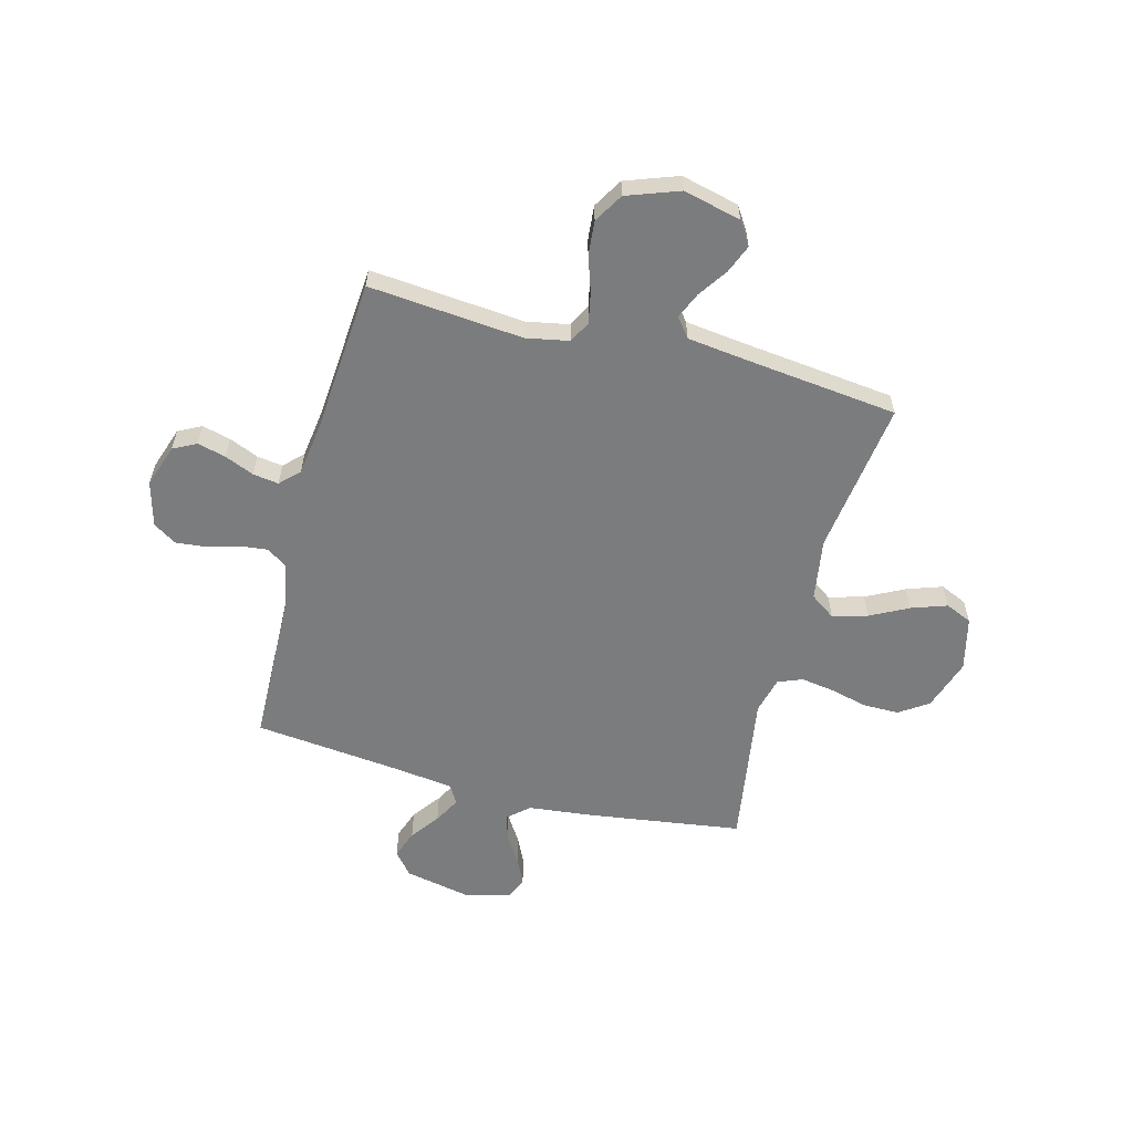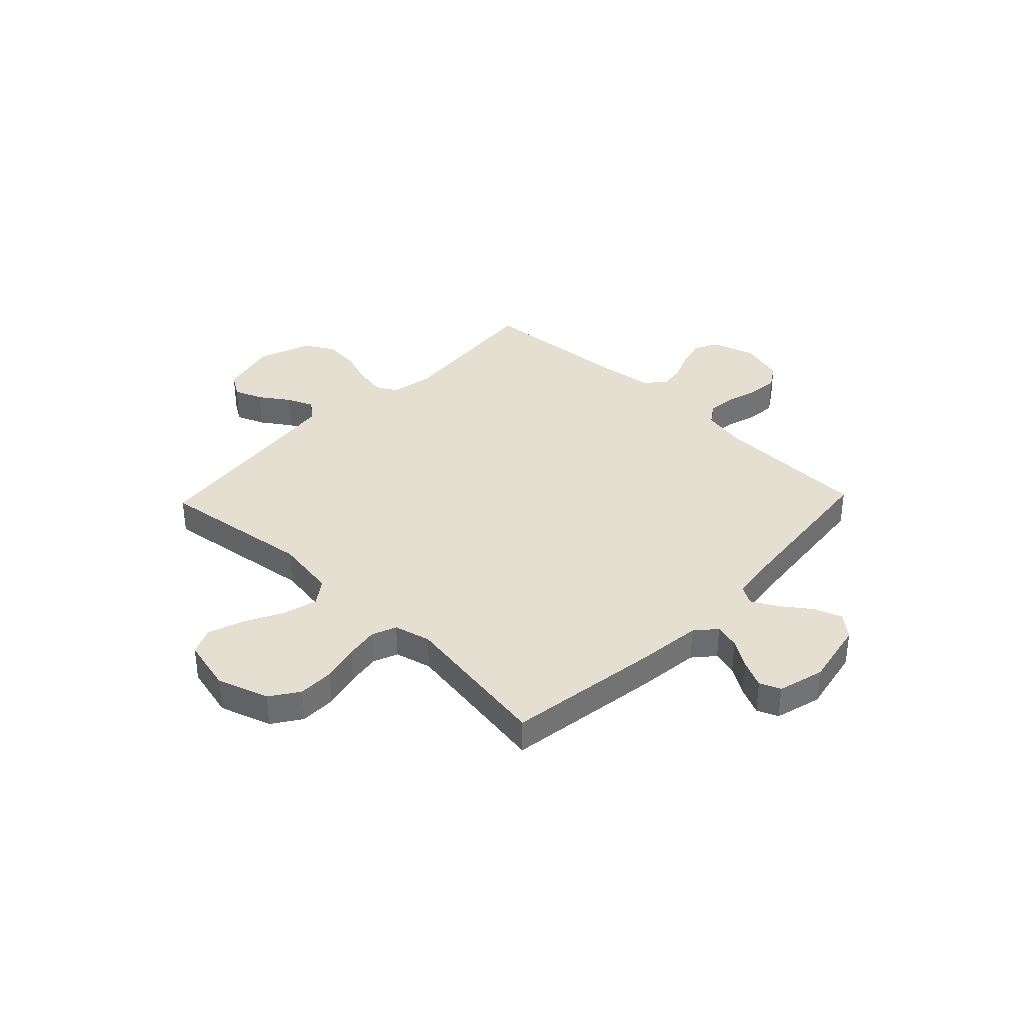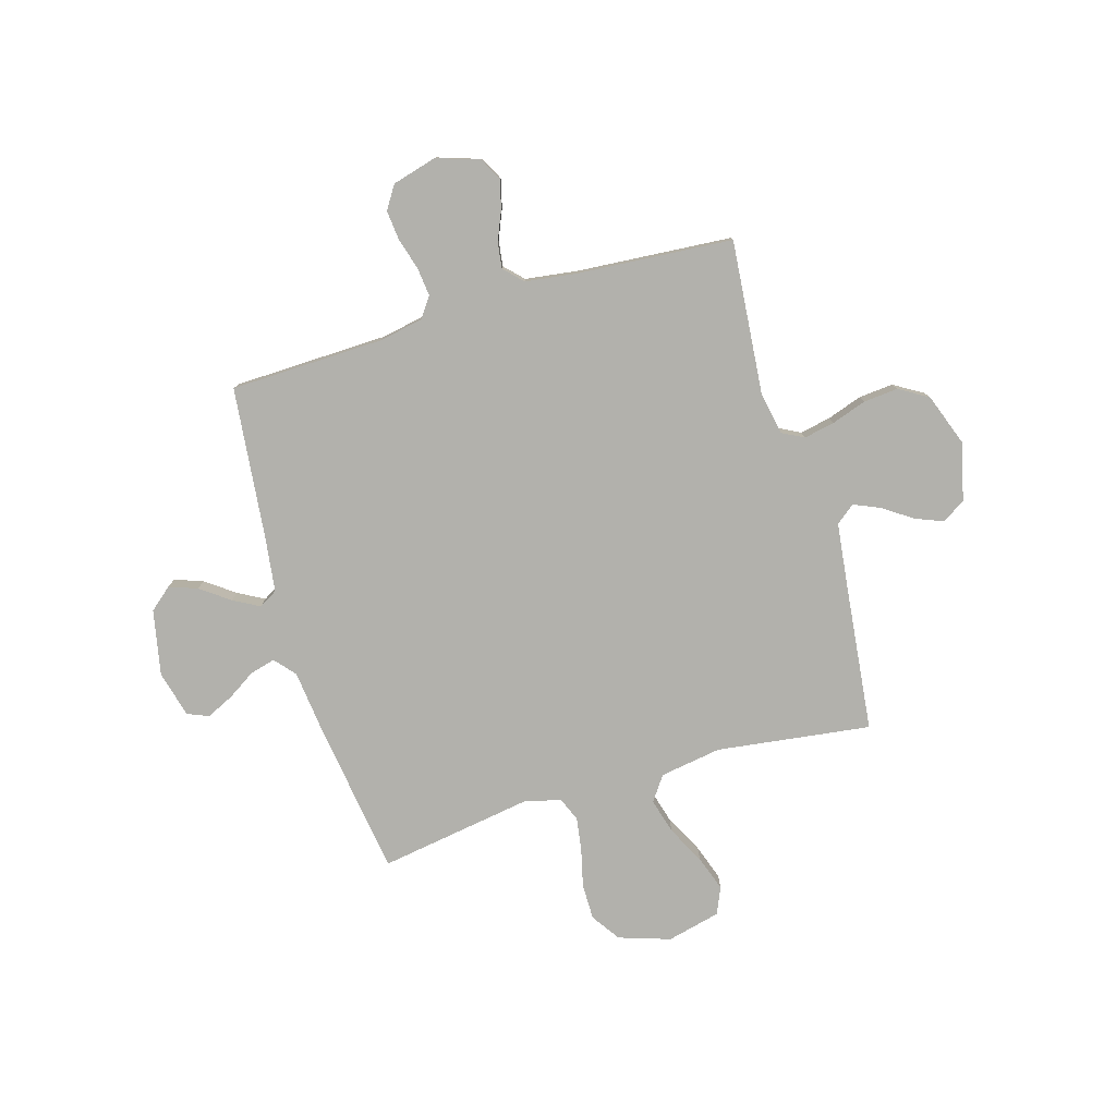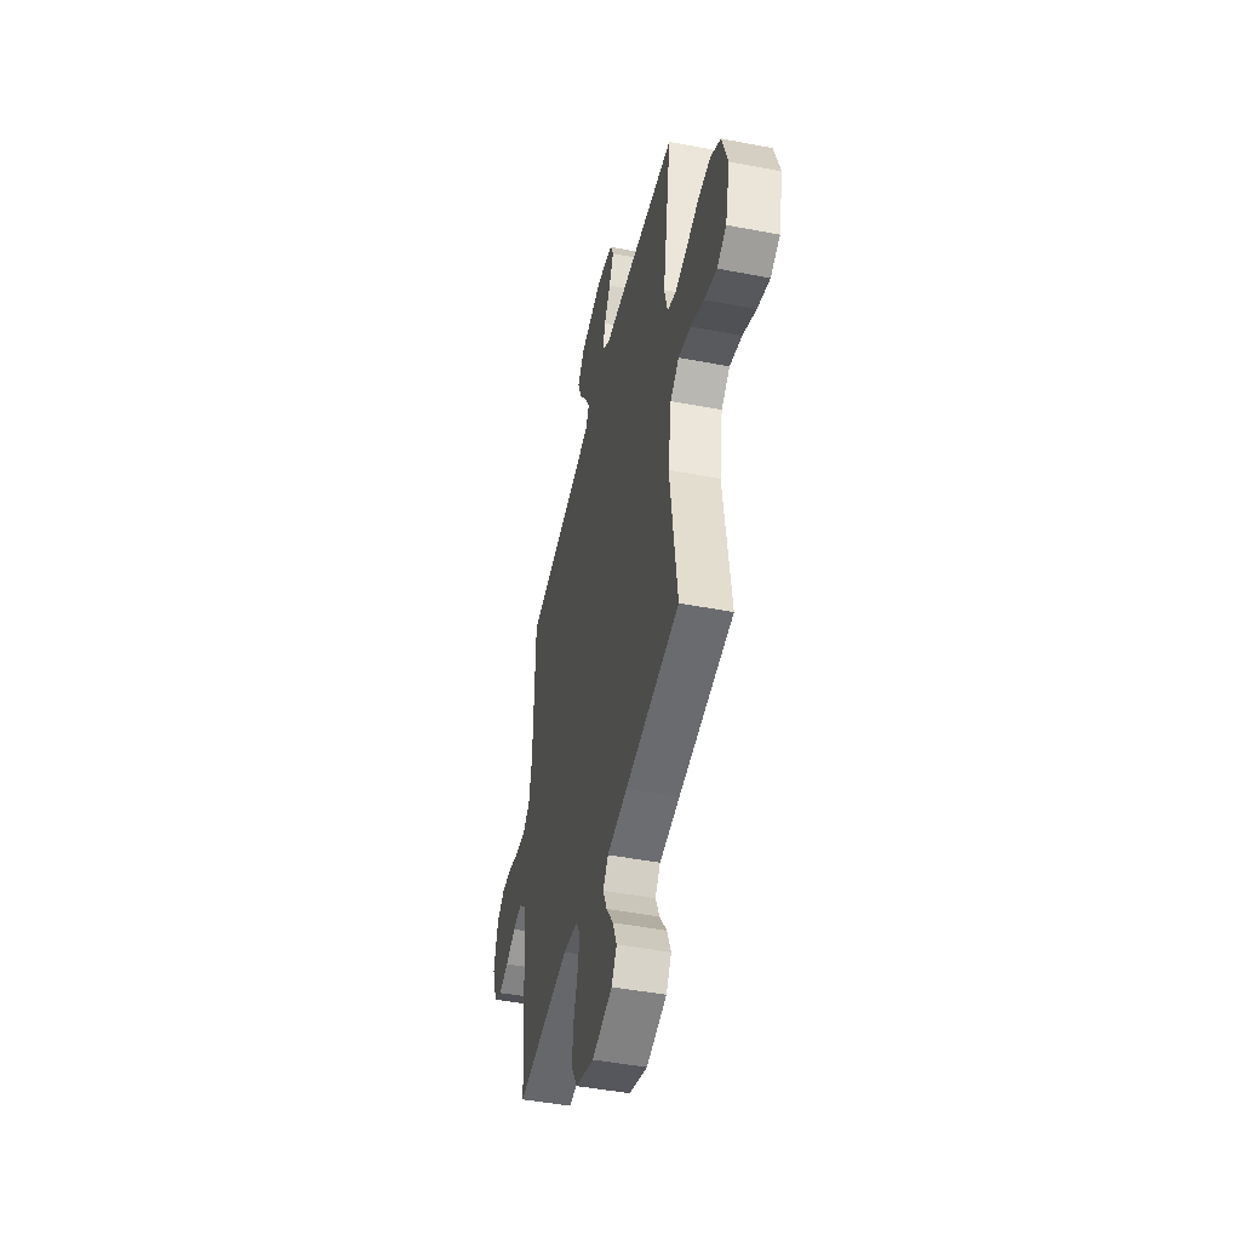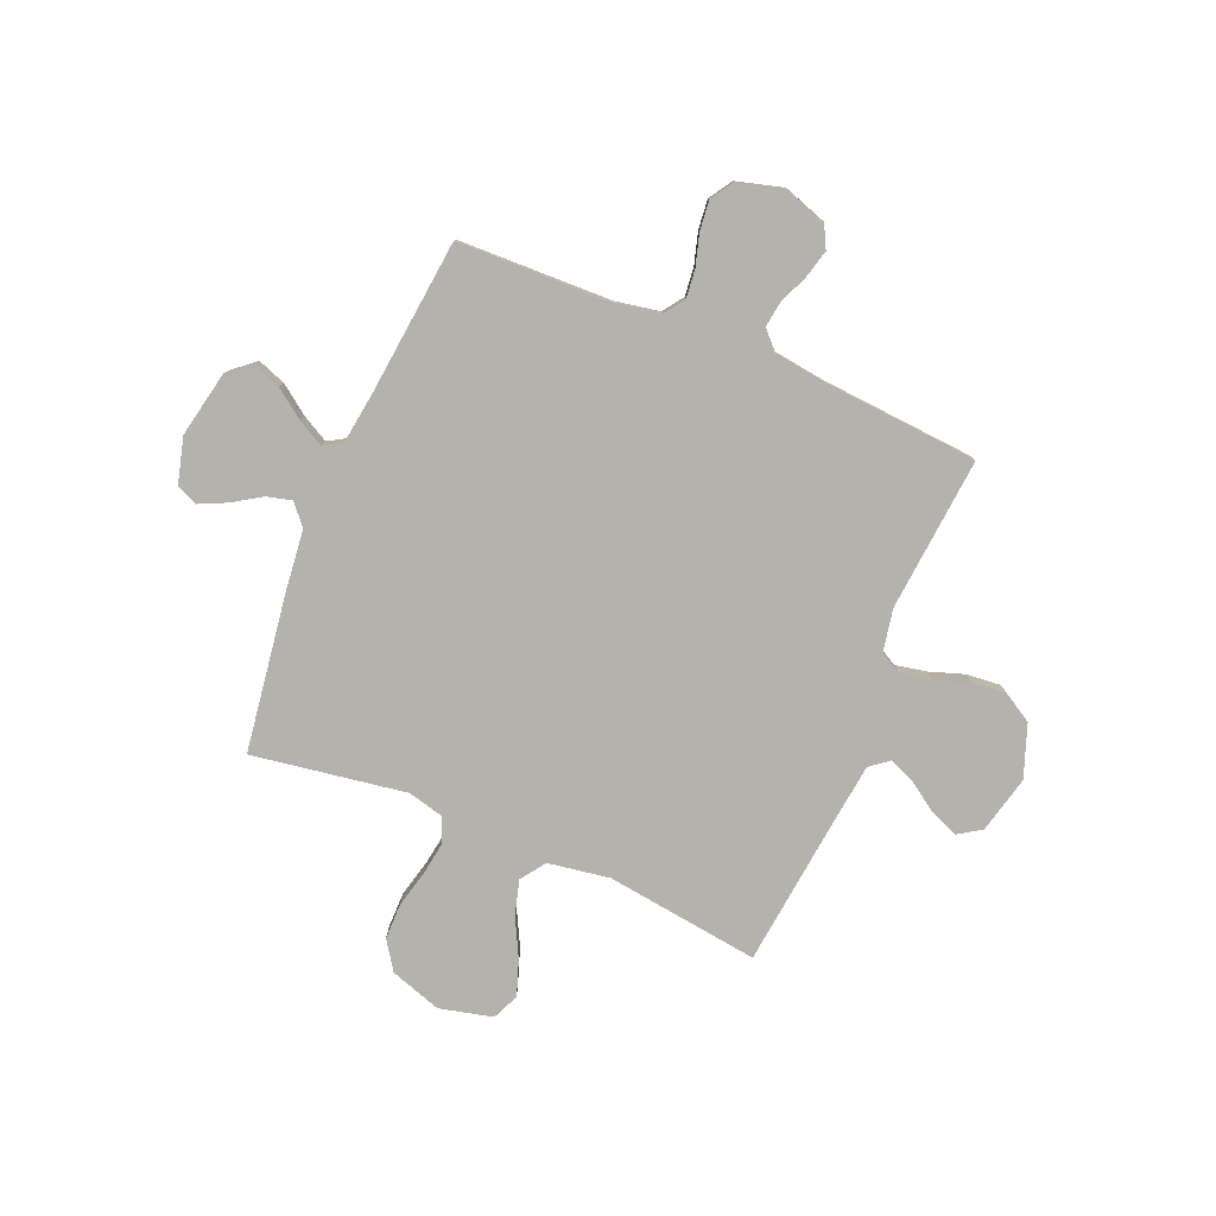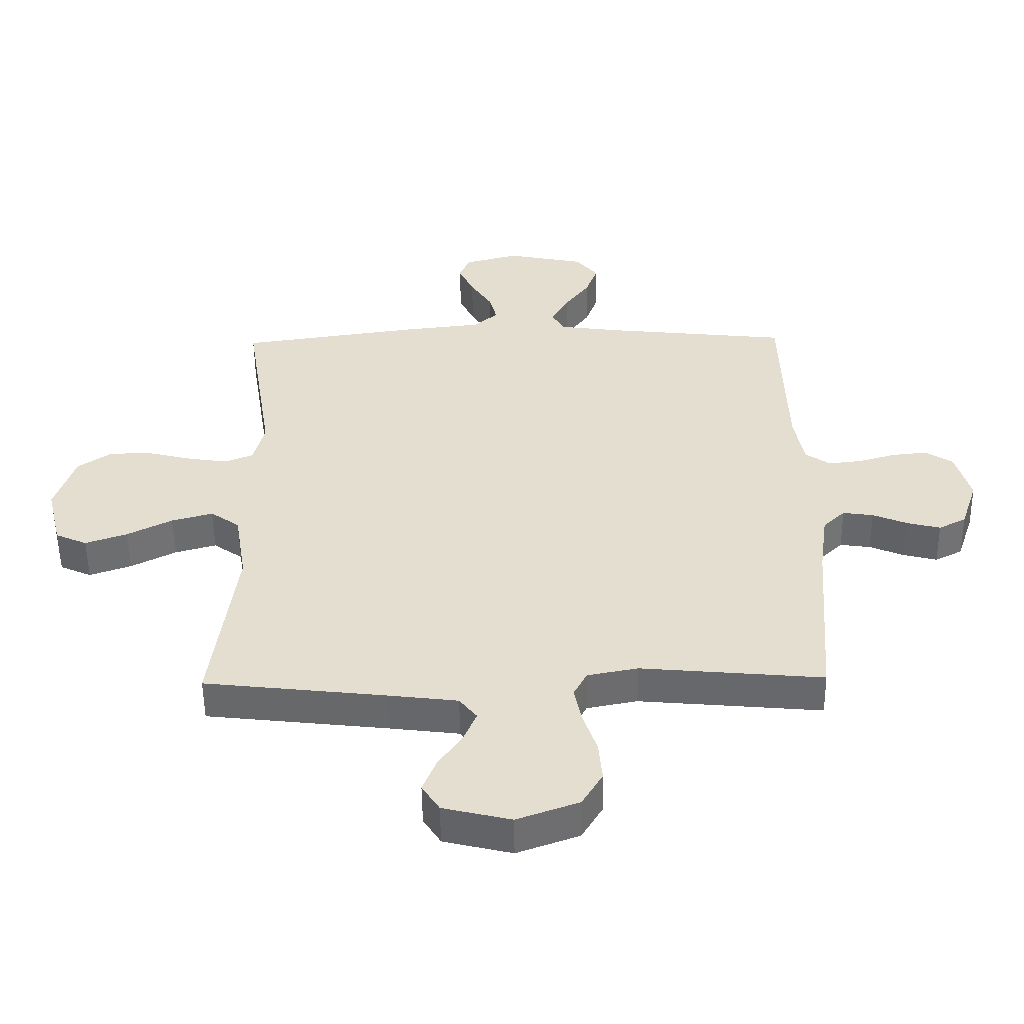
<metadata>
{"format":"obj","ext":"obj","renderer":"f3d","projection":"perspective","resolution":1024,"background":"white","views":[{"elev":-58.7,"azim":165.2,"up":"+Y"},{"elev":36.6,"azim":-46.2,"up":"+Y"},{"elev":-78.9,"azim":106.5,"up":"+Y"},{"elev":-47.0,"azim":-102.3,"up":"+Z"},{"elev":-79.4,"azim":67.3,"up":"+Y"},{"elev":-53.2,"azim":0.7,"up":"+Z"}]}
</metadata>
<code>
v 0.5 0.07 -0.5
v 0.2 0.07 -0.473
v 0.117 0.07 -0.489
v 0.095 0.07 -0.531
v 0.107 0.07 -0.591
v 0.13 0.07 -0.659
v 0.136 0.07 -0.726
v 0.102 0.07 -0.783
v 0 0.07 -0.82
v -0.112 0.07 -0.793
v -0.141 0.07 -0.748
v -0.119 0.07 -0.693
v -0.08 0.07 -0.636
v -0.058 0.07 -0.585
v -0.087 0.07 -0.548
v -0.2 0.07 -0.534
v -0.5 0.07 -0.5
v -0.46 0.07 -0.2
v -0.479 0.07 -0.08
v -0.527 0.07 -0.046
v -0.595 0.07 -0.065
v -0.669 0.07 -0.103
v -0.738 0.07 -0.127
v -0.79 0.07 -0.104
v -0.815 0.07 0
v -0.782 0.07 0.1
v -0.726 0.07 0.138
v -0.656 0.07 0.138
v -0.583 0.07 0.12
v -0.518 0.07 0.11
v -0.471 0.07 0.129
v -0.453 0.07 0.2
v -0.5 0.07 0.5
v -0.2 0.07 0.543
v -0.074 0.07 0.557
v -0.034 0.07 0.592
v -0.047 0.07 0.641
v -0.082 0.07 0.696
v -0.107 0.07 0.749
v -0.09 0.07 0.79
v 0 0.07 0.814
v 0.128 0.07 0.788
v 0.165 0.07 0.744
v 0.145 0.07 0.689
v 0.104 0.07 0.633
v 0.076 0.07 0.582
v 0.097 0.07 0.546
v 0.2 0.07 0.532
v 0.5 0.07 0.5
v 0.508 0.07 0.2
v 0.524 0.07 0.114
v 0.564 0.07 0.086
v 0.619 0.07 0.092
v 0.681 0.07 0.11
v 0.739 0.07 0.116
v 0.784 0.07 0.087
v 0.808 0.07 0
v 0.78 0.07 -0.084
v 0.735 0.07 -0.107
v 0.68 0.07 -0.093
v 0.623 0.07 -0.069
v 0.573 0.07 -0.062
v 0.537 0.07 -0.097
v 0.523 0.07 -0.2
v 0.5 0 -0.5
v 0.2 0 -0.473
v 0.117 0 -0.489
v 0.095 0 -0.531
v 0.107 0 -0.591
v 0.13 0 -0.659
v 0.136 0 -0.726
v 0.102 0 -0.783
v 0 0 -0.82
v -0.112 0 -0.793
v -0.141 0 -0.748
v -0.119 0 -0.693
v -0.08 0 -0.636
v -0.058 0 -0.585
v -0.087 0 -0.548
v -0.2 0 -0.534
v -0.5 0 -0.5
v -0.46 0 -0.2
v -0.479 0 -0.08
v -0.527 0 -0.046
v -0.595 0 -0.065
v -0.669 0 -0.103
v -0.738 0 -0.127
v -0.79 0 -0.104
v -0.815 0 0
v -0.782 0 0.1
v -0.726 0 0.138
v -0.656 0 0.138
v -0.583 0 0.12
v -0.518 0 0.11
v -0.471 0 0.129
v -0.453 0 0.2
v -0.5 0 0.5
v -0.2 0 0.543
v -0.074 0 0.557
v -0.034 0 0.592
v -0.047 0 0.641
v -0.082 0 0.696
v -0.107 0 0.749
v -0.09 0 0.79
v 0 0 0.814
v 0.128 0 0.788
v 0.165 0 0.744
v 0.145 0 0.689
v 0.104 0 0.633
v 0.076 0 0.582
v 0.097 0 0.546
v 0.2 0 0.532
v 0.5 0 0.5
v 0.508 0 0.2
v 0.524 0 0.114
v 0.564 0 0.086
v 0.619 0 0.092
v 0.681 0 0.11
v 0.739 0 0.116
v 0.784 0 0.087
v 0.808 0 0
v 0.78 0 -0.084
v 0.735 0 -0.107
v 0.68 0 -0.093
v 0.623 0 -0.069
v 0.573 0 -0.062
v 0.537 0 -0.097
v 0.523 0 -0.2
f 58 59 60 61
f 58 61 62
f 57 58 62
f 56 57 62
f 53 54 55 56
f 52 53 56 62
f 51 52 62 63
f 48 49 50
f 47 48 50 51
f 42 43 44 45
f 42 45 46
f 41 42 46
f 40 41 46
f 37 38 39 40
f 37 40 46 47
f 32 33 34 35
f 31 32 35 36
f 26 27 28 29
f 26 29 30
f 25 26 30
f 24 25 30
f 21 22 23 24
f 20 21 24 30
f 19 20 30 31
f 16 17 18
f 15 16 18 19
f 10 11 12 13
f 10 13 14
f 9 10 14
f 8 9 14
f 5 6 7 8
f 4 5 8 14
f 3 4 14 15
f 64 1 2
f 64 2 3
f 36 37 47 51
f 36 51 63 64
f 19 31 36 64
f 3 15 19 64
f 125 124 123 122
f 126 125 122
f 126 122 121
f 126 121 120
f 120 119 118 117
f 126 120 117 116
f 127 126 116 115
f 114 113 112
f 115 114 112 111
f 109 108 107 106
f 110 109 106
f 110 106 105
f 110 105 104
f 104 103 102 101
f 111 110 104 101
f 99 98 97 96
f 100 99 96 95
f 93 92 91 90
f 94 93 90
f 94 90 89
f 94 89 88
f 88 87 86 85
f 94 88 85 84
f 95 94 84 83
f 82 81 80
f 83 82 80 79
f 77 76 75 74
f 78 77 74
f 78 74 73
f 78 73 72
f 72 71 70 69
f 78 72 69 68
f 79 78 68 67
f 66 65 128
f 67 66 128
f 115 111 101 100
f 128 127 115 100
f 128 100 95 83
f 128 83 79 67
f 1 65 66 2
f 2 66 67 3
f 3 67 68 4
f 4 68 69 5
f 5 69 70 6
f 6 70 71 7
f 7 71 72 8
f 8 72 73 9
f 9 73 74 10
f 10 74 75 11
f 11 75 76 12
f 12 76 77 13
f 13 77 78 14
f 14 78 79 15
f 15 79 80 16
f 16 80 81 17
f 17 81 82 18
f 18 82 83 19
f 19 83 84 20
f 20 84 85 21
f 21 85 86 22
f 22 86 87 23
f 23 87 88 24
f 24 88 89 25
f 25 89 90 26
f 26 90 91 27
f 27 91 92 28
f 28 92 93 29
f 29 93 94 30
f 30 94 95 31
f 31 95 96 32
f 32 96 97 33
f 33 97 98 34
f 34 98 99 35
f 35 99 100 36
f 36 100 101 37
f 37 101 102 38
f 38 102 103 39
f 39 103 104 40
f 40 104 105 41
f 41 105 106 42
f 42 106 107 43
f 43 107 108 44
f 44 108 109 45
f 45 109 110 46
f 46 110 111 47
f 47 111 112 48
f 48 112 113 49
f 49 113 114 50
f 50 114 115 51
f 51 115 116 52
f 52 116 117 53
f 53 117 118 54
f 54 118 119 55
f 55 119 120 56
f 56 120 121 57
f 57 121 122 58
f 58 122 123 59
f 59 123 124 60
f 60 124 125 61
f 61 125 126 62
f 62 126 127 63
f 63 127 128 64
f 64 128 65 1

</code>
